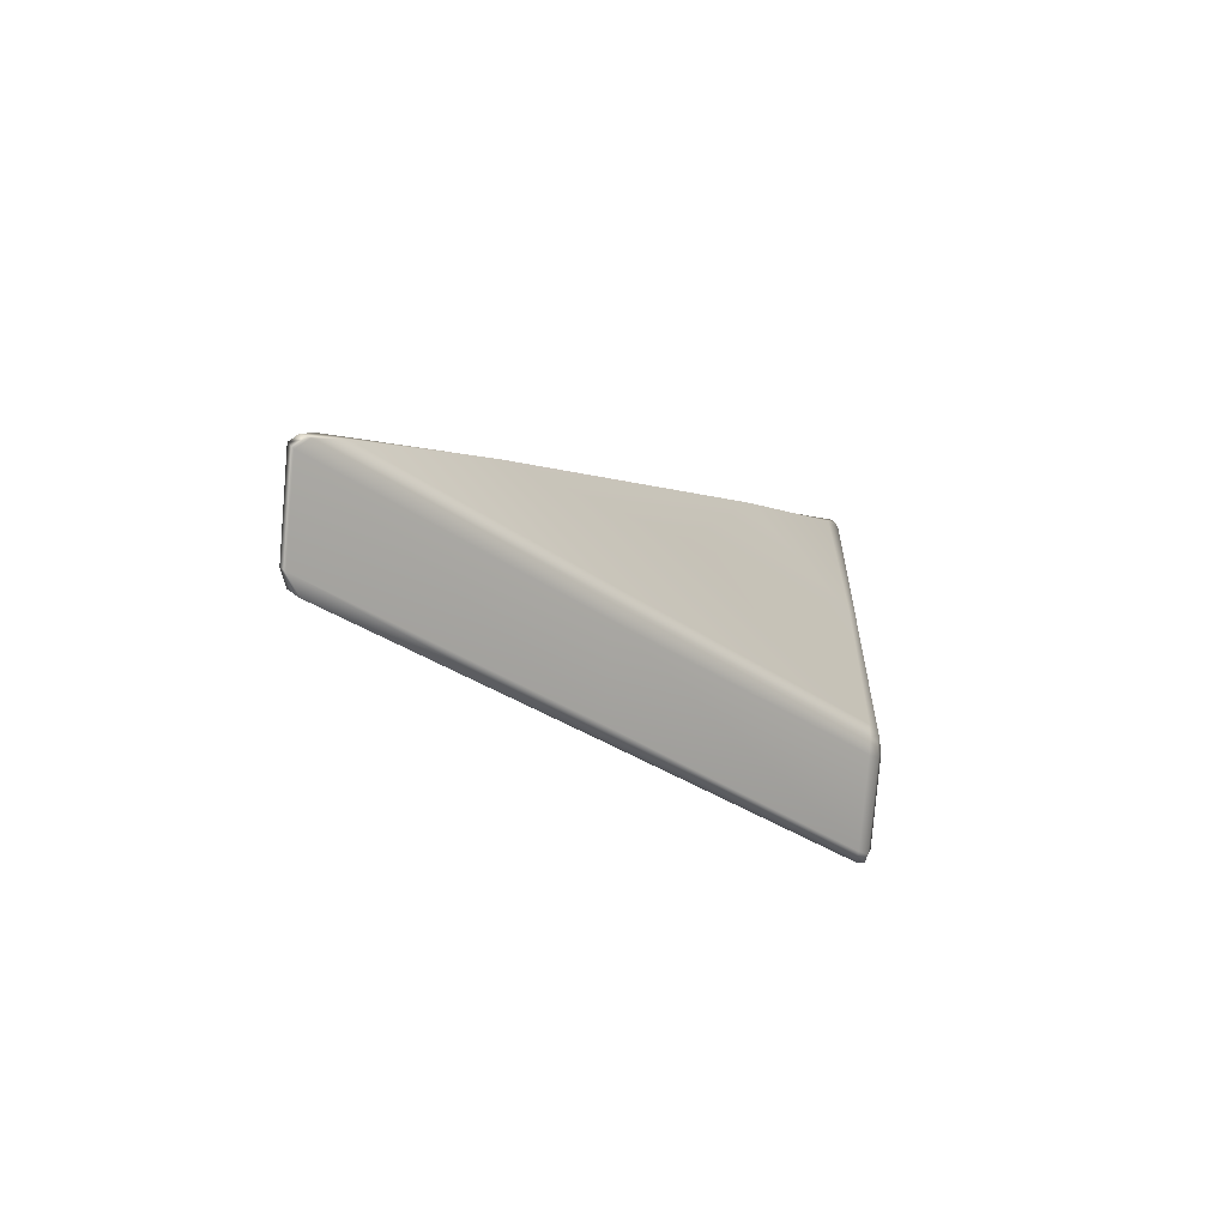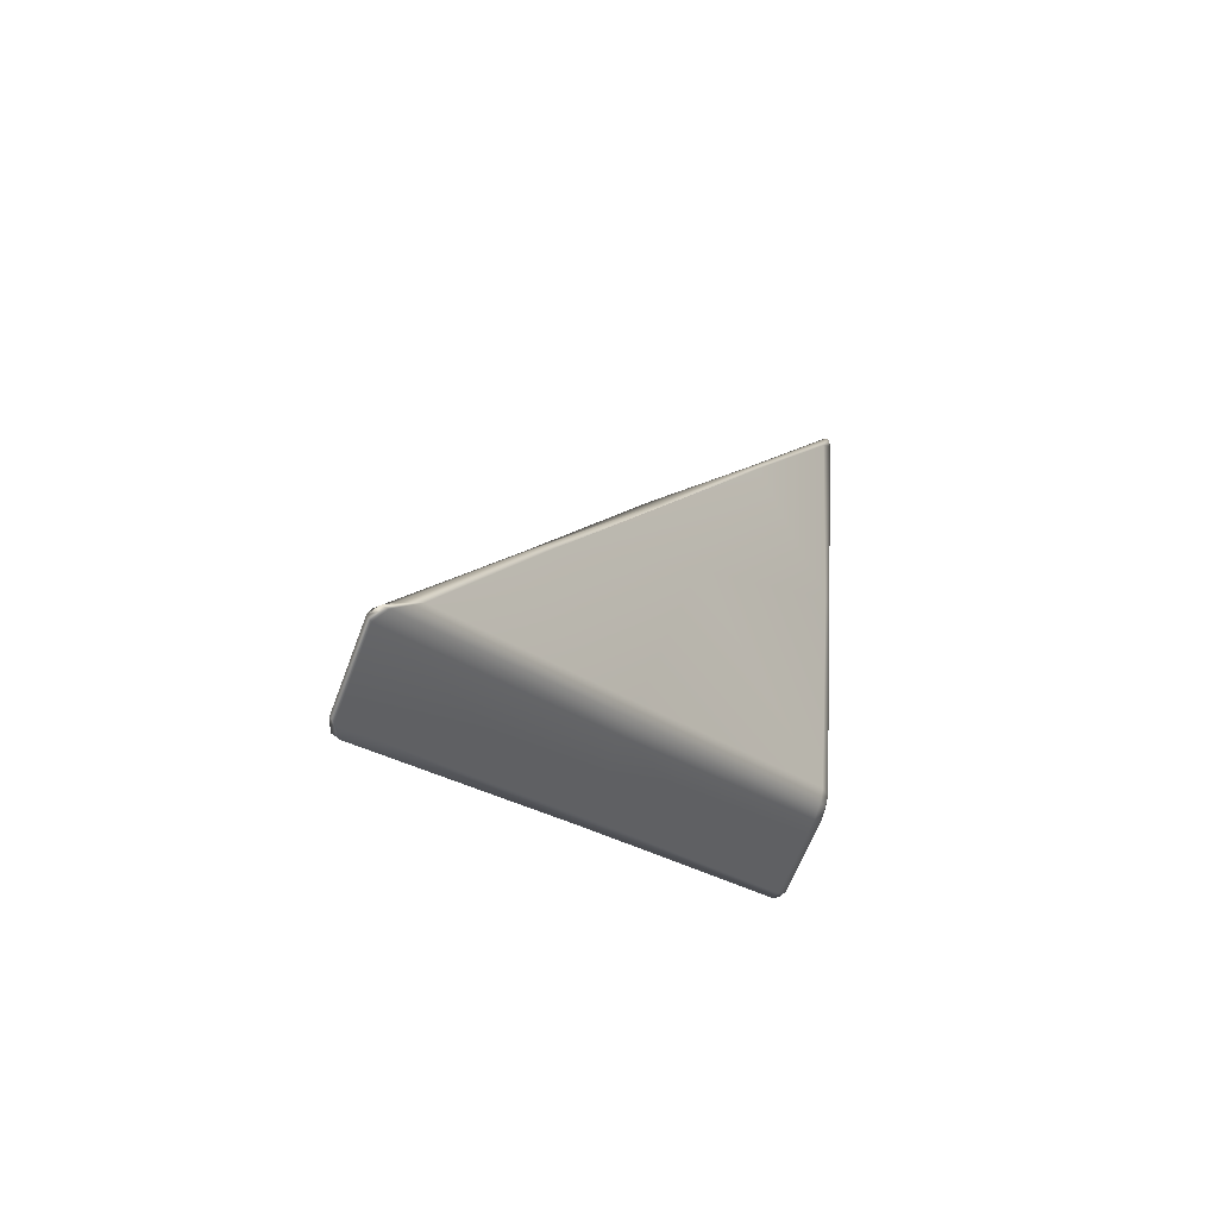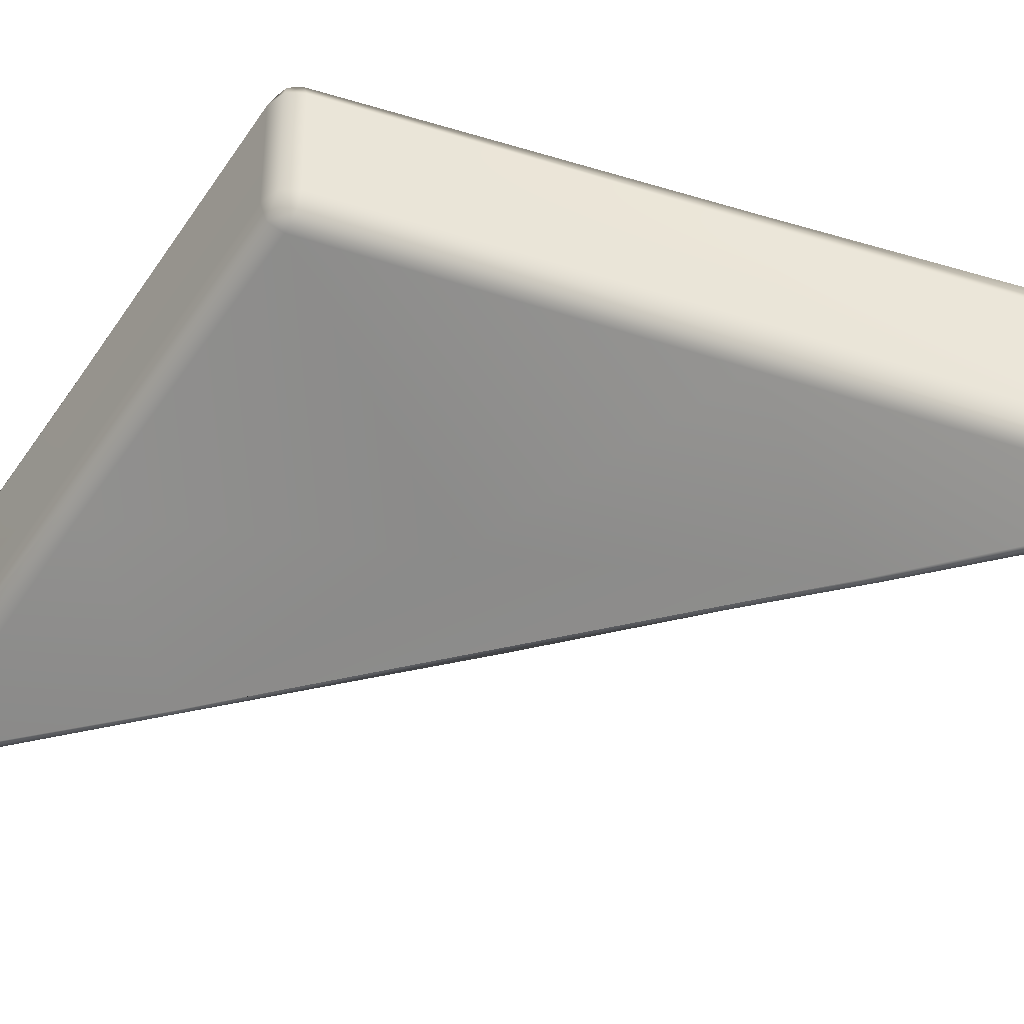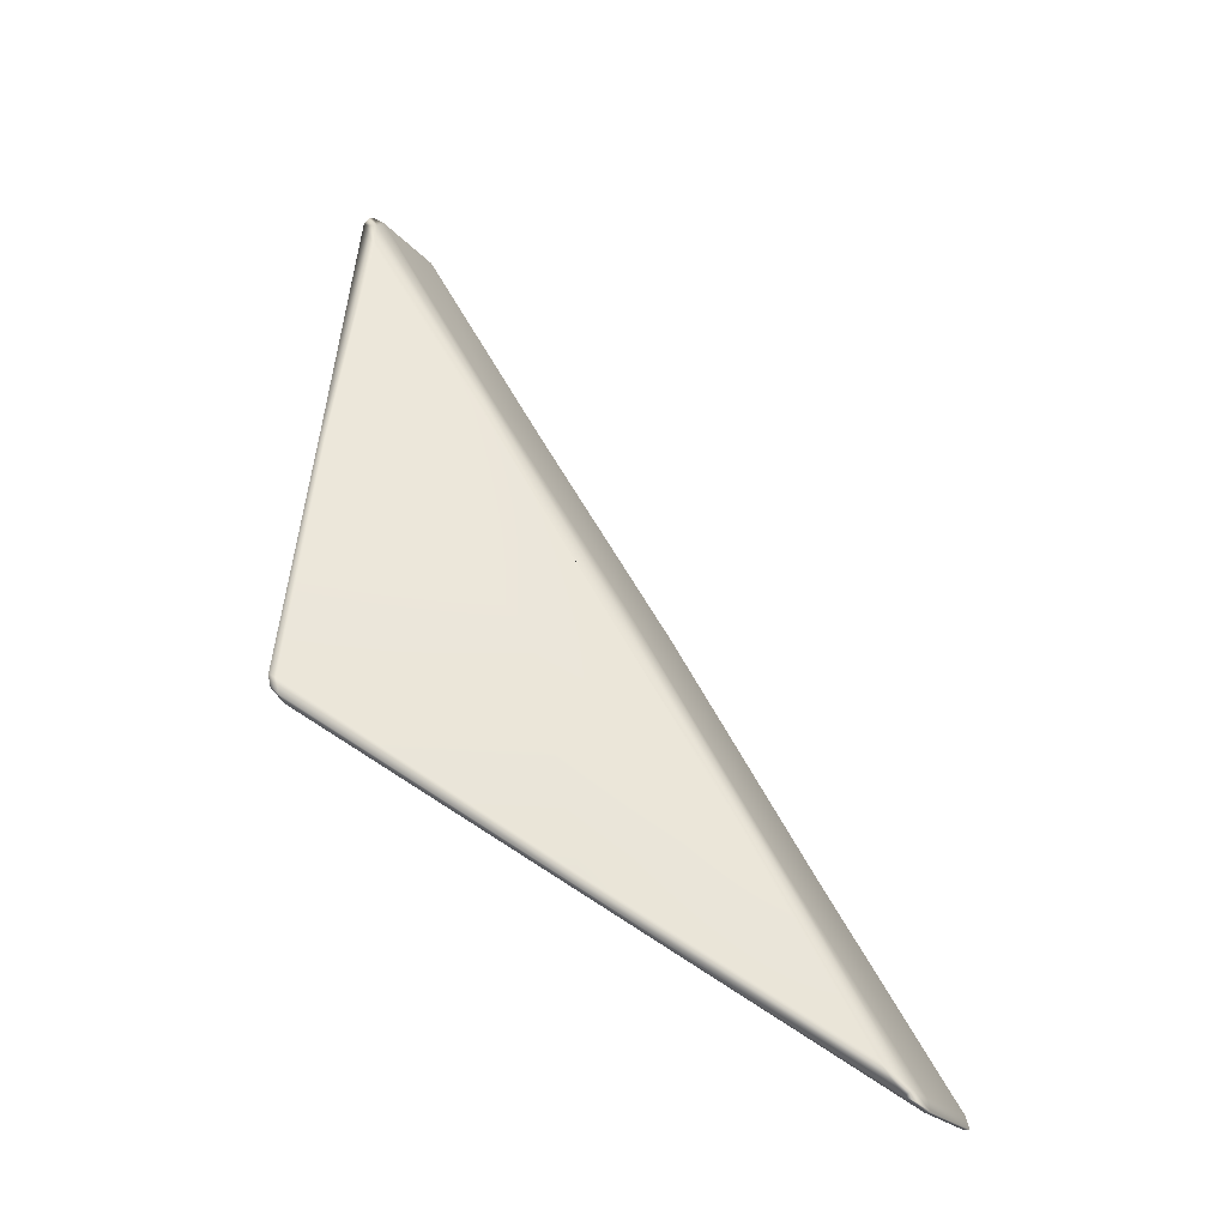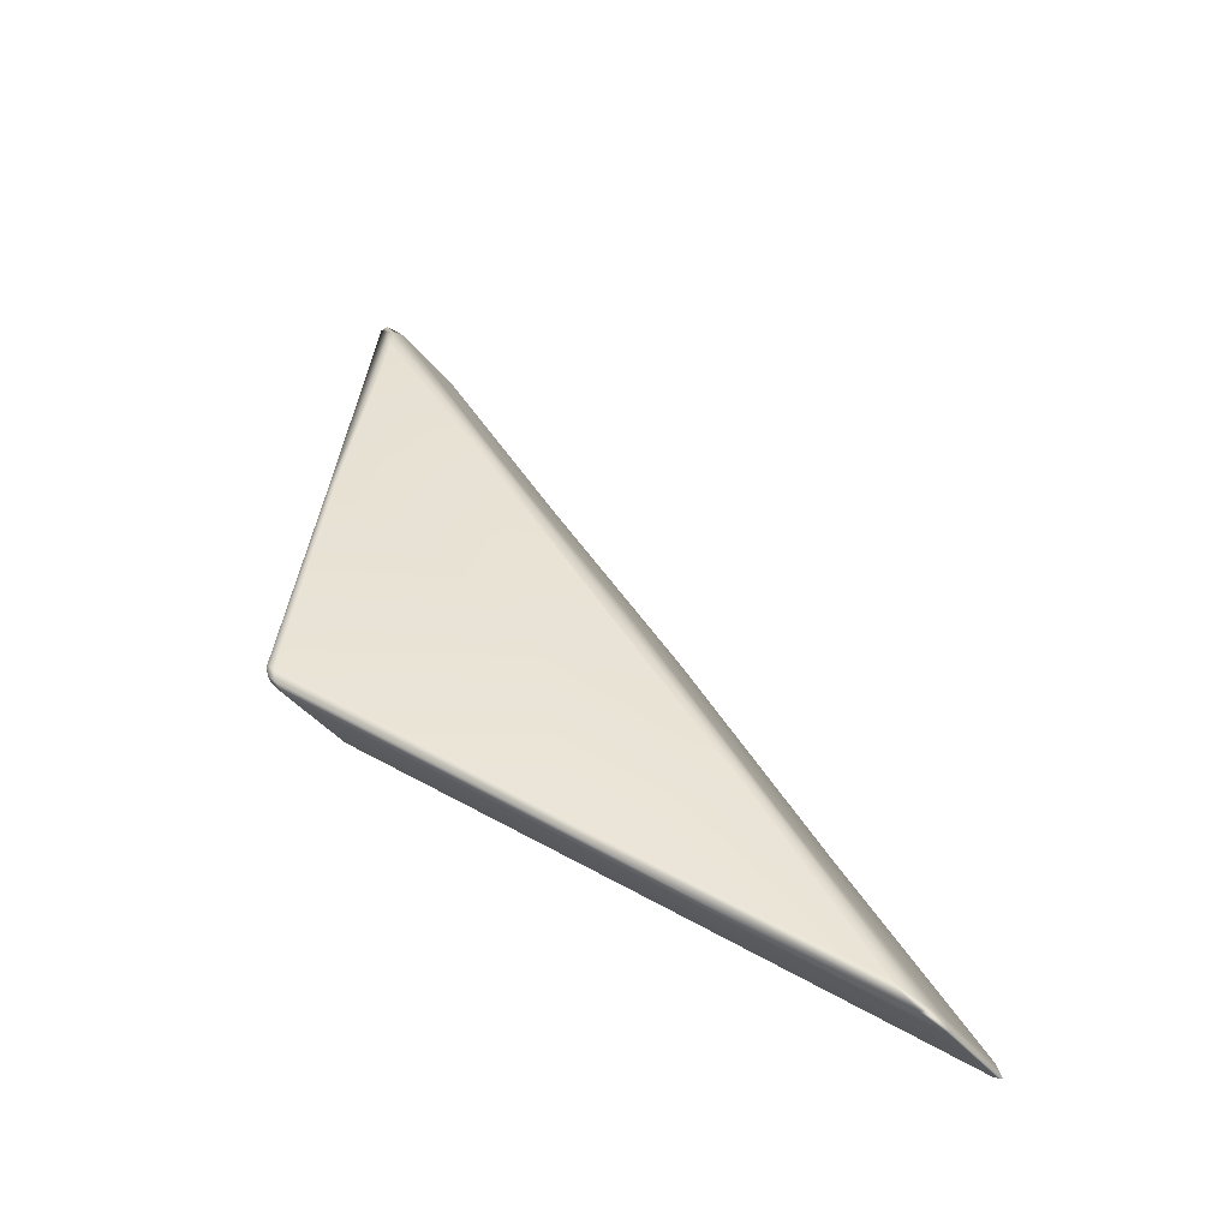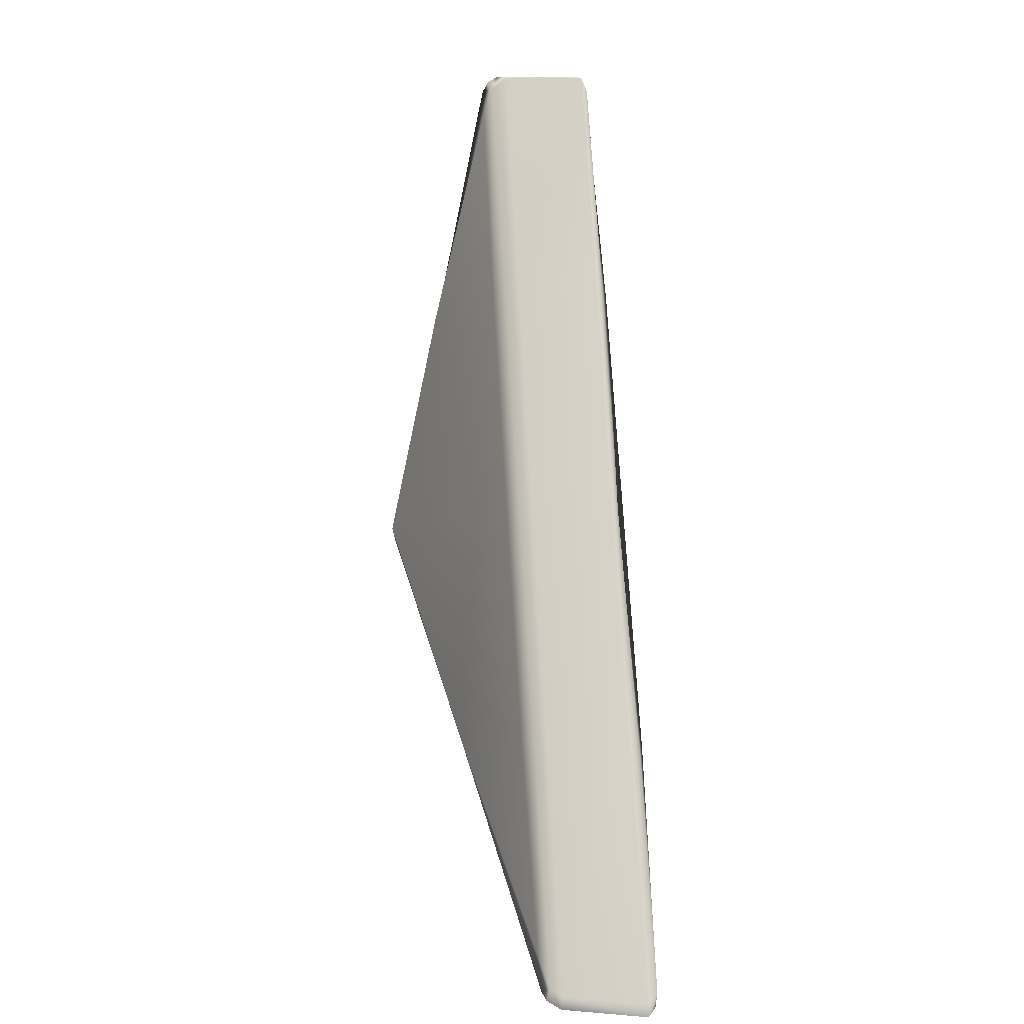
<metadata>
{"format":"obj","ext":"obj","renderer":"f3d","projection":"perspective","resolution":1024,"background":"white","views":[{"elev":-79.9,"azim":-5.0,"up":"+Z"},{"elev":-60.3,"azim":-20.2,"up":"+Z"},{"elev":-39.4,"azim":145.7,"up":"+Y"},{"elev":-22.5,"azim":-151.4,"up":"+Z"},{"elev":-39.2,"azim":-146.6,"up":"+Z"},{"elev":13.7,"azim":-80.1,"up":"+Z"}]}
</metadata>
<code>
g ENV_SY01_Bluejay_CentralPlatform_SideVinyl_05_MO
v -1.852 2.811 1.222
v -0.9431 3.094 2.954
v -0.9782 2.979 2.907
v -1.899 2.707 1.188
v -0.9793 2.279 2.914
v -1.927 2.709 1.085
v -1.885 2.84 1.131
v -1.928 1.998 1.083
v -1.9 2.006 1.184
v -0.89 2.209 2.913
v -1.783 1.945 1.219
v -1.873 1.951 1.145
v 1.887 4.036 3.958
v 0.01173 2.989 2.547
v 0.04045 2.935 2.665
v 1.886 3.969 4.067
v 0.4888 2.851 4.593
v 1.899 3.518 6.136
v 1.972 3.597 6.218
v 1.967 4.053 4.122
v 1.954 4.086 4.023
v -1.783 1.945 1.219
v -0.89 2.209 2.913
v -0.7861 2.207 2.963
v -1.614 1.989 1.394
v -1.809 1.976 1.184
v -1.873 1.951 1.145
v 0.01173 2.989 2.547
v 0.04045 2.935 2.665
v 0.4888 2.851 4.593
v 1.049 2.784 6.483
v 0.4888 2.851 4.593
v -0.7861 2.207 2.963
v 0.1404 2.545 4.762
v -0.89 2.209 2.913
v 0.09154 2.541 4.795
v 1.045 2.817 6.601
v 1.899 3.518 6.136
v 0.4888 2.851 4.593
v 1.049 2.784 6.483
v 1.862 3.078 8.062
v 1.045 2.817 6.601
v 1.92 3.093 8.269
v 1.974 3.152 8.27
v 1.972 3.597 6.218
v 1.962 3.136 8.345
v -0.8375 3.233 3.056
v 0.03998 3.94 2.662
v 0.5104 3.856 4.581
v -1.66 2.952 1.423
v -0.9431 3.094 2.954
v -1.852 2.811 1.222
v -1.812 2.893 1.172
v 0.01189 3.895 2.547
v -1.885 2.84 1.131
v 0.9761 3.794 6.455
v -0.8375 3.233 3.056
v 0.5104 3.856 4.581
v 0.1142 3.508 4.775
v 1.004 3.691 6.603
v 0.04331 3.4 4.82
v -0.9431 3.094 2.954
v 1.901 4.524 6.139
v 0.9761 3.794 6.455
v 0.5104 3.856 4.581
v 1.875 4.047 8.059
v 1.969 4.508 6.215
v 1.972 4.073 8.26
v 1.912 3.967 8.287
v 1.004 3.691 6.603
v 1.961 4.019 8.345
v -0.9431 3.094 2.954
v 0.04331 3.4 4.82
v 0.02014 3.284 4.839
v -0.9782 2.979 2.907
v 0.01998 2.584 4.841
v -0.9793 2.279 2.914
v 0.09154 2.541 4.795
v -0.89 2.209 2.913
v 1.901 4.524 6.139
v 1.962 4.97 4.117
v 1.969 4.508 6.215
v 1.886 4.973 4.067
v 0.5104 3.856 4.581
v 0.03998 3.94 2.662
v 0.01189 3.895 2.547
v 1.887 4.95 3.962
v 1.951 4.962 4.025
v 0.04331 3.4 4.82
v 1.004 3.691 6.603
v 1.021 3.572 6.661
v 0.02014 3.284 4.839
v 1.02 2.873 6.669
v 0.01998 2.584 4.841
v 1.045 2.817 6.601
v 0.09154 2.541 4.795
v 1.02 2.873 6.669
v 1.92 3.093 8.269
v 1.045 2.817 6.601
v 1.934 3.144 8.383
v 1.021 3.572 6.661
v 1.975 3.213 8.398
v 1.962 3.136 8.345
v 1.974 3.934 8.397
v 1.933 3.845 8.384
v 1.004 3.691 6.603
v 1.912 3.967 8.287
v 1.961 4.019 8.345
v -1.812 2.893 1.172
v -1.885 2.84 1.131
v -1.927 2.709 1.085
v -1.888 2.731 1.083
v 0.01189 3.895 2.547
v -1.888 2.033 1.083
v -1.928 1.998 1.083
v -8.345e-06 3.779 2.499
v 1.887 4.95 3.962
v -1.809 1.976 1.184
v -1.873 1.951 1.145
v -8.345e-06 3.112 2.499
v 0.01173 2.989 2.547
v 1.888 4.855 3.915
v 1.888 4.157 3.915
v 1.887 4.036 3.958
v 1.969 4.189 4.013
v 1.954 4.086 4.023
v 1.971 4.899 4.016
v 1.951 4.962 4.025
v 1.974 3.934 8.397
v 1.961 4.019 8.345
v 1.972 4.073 8.26
v 2 3.959 8.359
v 1.975 3.213 8.398
v 2 4.416 6.249
v 1.969 4.508 6.215
v 2 4.897 4.139
v 1.962 4.97 4.117
v 1.971 4.899 4.016
v 1.951 4.962 4.025
v 2 4.179 4.139
v 1.969 4.189 4.013
v 2 3.726 6.249
v 1.967 4.053 4.122
v 1.954 4.086 4.023
v 1.972 3.597 6.218
v 2 3.241 8.359
v 1.974 3.152 8.27
v 1.962 3.136 8.345
g ENV_SY01_Bluejay_CentralPlatform_SideVinyl_05_MO_0
f 3 2 1
f 4 3 1
f 5 3 4
f 4 1 6
f 1 7 6
f 6 8 4
f 9 5 4
f 8 9 4
f 10 5 9
f 11 10 9
f 9 8 11
f 8 12 11
f 15 14 13
f 16 15 13
f 17 15 16
f 18 17 16
f 19 18 16
f 20 19 16
f 16 13 20
f 13 21 20
f 24 23 22
f 25 24 22
f 25 22 26
f 22 27 26
f 25 26 28
f 29 25 28
f 25 29 24
f 29 30 24
f 33 32 31
f 34 33 31
f 33 34 35
f 34 36 35
f 34 31 36
f 31 37 36
f 40 39 38
f 41 40 38
f 40 41 42
f 41 43 42
f 44 41 38
f 41 44 43
f 45 44 38
f 44 46 43
f 49 48 47
f 48 50 47
f 51 47 50
f 52 51 50
f 50 48 53
f 50 53 52
f 48 54 53
f 53 55 52
f 58 57 56
f 57 59 56
f 60 56 59
f 61 60 59
f 61 59 57
f 62 61 57
f 65 64 63
f 64 66 63
f 67 63 66
f 68 67 66
f 66 64 69
f 66 69 68
f 64 70 69
f 69 71 68
f 74 73 72
f 75 74 72
f 76 74 75
f 77 76 75
f 78 76 77
f 79 78 77
f 82 81 80
f 81 83 80
f 84 80 83
f 85 84 83
f 86 85 83
f 87 86 83
f 83 81 87
f 81 88 87
f 91 90 89
f 92 91 89
f 93 91 92
f 94 93 92
f 95 93 94
f 96 95 94
f 99 98 97
f 98 100 97
f 97 100 101
f 100 98 102
f 98 103 102
f 100 102 104
f 100 105 101
f 105 100 104
f 106 101 105
f 107 106 105
f 105 104 107
f 104 108 107
f 111 110 109
f 112 111 109
f 109 113 112
f 112 114 111
f 114 115 111
f 113 116 112
f 114 112 116
f 116 113 117
f 114 118 115
f 118 119 115
f 118 114 120
f 120 114 116
f 121 118 120
f 122 116 117
f 120 116 122
f 121 120 123
f 123 120 122
f 124 121 123
f 123 125 124
f 125 123 122
f 125 126 124
f 127 125 122
f 122 117 127
f 117 128 127
f 131 130 129
f 132 131 129
f 129 133 132
f 132 134 131
f 134 135 131
f 134 136 135
f 136 137 135
f 136 138 137
f 138 139 137
f 136 140 138
f 140 136 134
f 140 141 138
f 142 134 132
f 142 140 134
f 140 143 141
f 140 142 143
f 143 144 141
f 142 145 143
f 146 142 132
f 142 146 145
f 133 146 132
f 146 147 145
f 146 133 147
f 133 148 147

</code>
